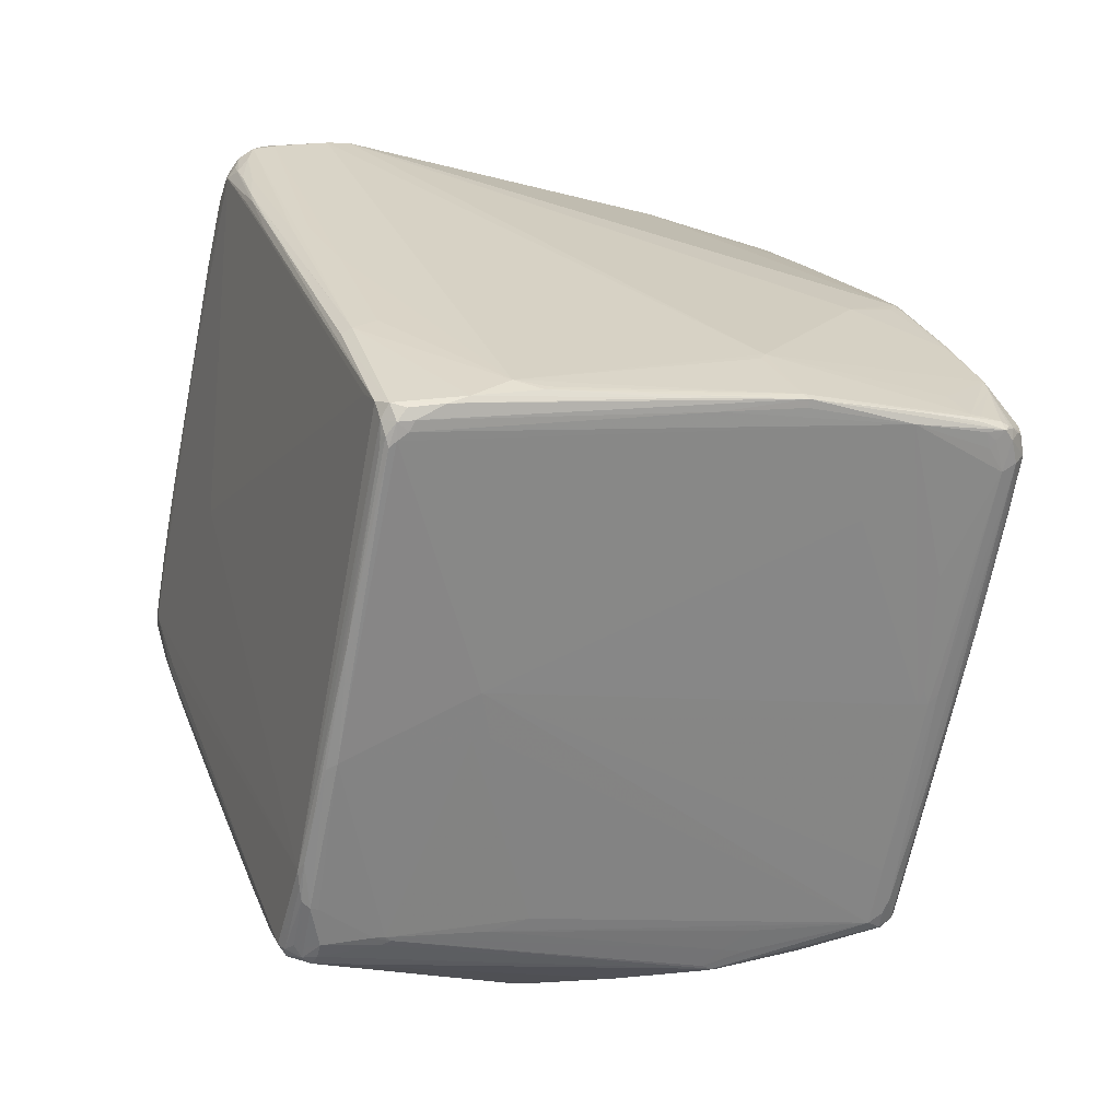
<metadata>
{"format":"obj","ext":"obj","renderer":"f3d","projection":"perspective","resolution":1024,"background":"white","views":[{"elev":-19.3,"azim":62.6,"up":"+Y"}]}
</metadata>
<code>
o Mesh 0
v 23.57 28.1 39.8
v 23.44 27.98 39.83
v 23.45 27.98 39.45
v 23.32 27.86 39.34
v 22.55 27.11 39.25
v 23.2 27.74 40.59
v 23.61 28.12 39.36
v 23.02 27.55 39.16
v 22.34 26.9 39.79
v 22.92 27.45 39.14
v 22.49 27.04 39.1
v 24.03 28.52 41.95
v 22.42 26.96 39.25
v 24.05 28.53 41.9
v 23.85 28.33 39.39
v 22.34 26.88 40.75
v 22.57 27.1 41.09
v 23.98 28.46 42.48
v 24.14 28.6 41.36
v 23.66 28.14 39.23
v 23.95 28.41 42.73
v 23.93 28.39 42.84
v 24.08 28.53 42.93
v 22.38 26.9 39.12
v 24.16 28.61 40.07
v 24.17 28.62 41.33
v 23.26 27.74 39.14
v 23.96 28.41 39.33
v 24.03 28.48 43.02
v 24.07 28.51 39.43
v 23.79 28.24 43.02
v 22.92 27.4 42.49
v 23.25 27.72 42.84
v 24.09 28.53 39.51
v 24.19 28.61 40.13
v 24.2 28.62 40.98
v 24.16 28.59 39.86
v 22.54 27.02 38.99
v 22.42 26.9 39
v 22.46 26.94 42.66
v 23.24 27.69 39.09
v 24.2 28.62 40.36
v 24.03 28.45 39.23
v 23.2 27.65 42.91
v 23.77 28.19 39.17
v 24.2 28.61 40.03
v 23.45 27.87 43.04
v 23.99 28.39 43.08
v 24.09 28.49 39.24
v 23.23 27.66 42.98
v 23.84 28.24 43.11
v 24.23 28.61 42.41
v 24.23 28.61 40.19
v 23.34 27.75 39.07
v 23 27.41 42.95
v 22.34 26.77 42.75
v 23.35 27.74 43.03
v 24.23 28.58 42.55
v 22.18 26.61 39.05
v 23.78 28.14 43.11
v 22.02 26.45 42.69
v 22.53 26.93 38.92
v 24.16 28.5 42.89
v 21.72 26.16 42.24
v 22.38 26.78 42.81
v 23.53 27.89 43.07
v 23.52 27.87 39.07
v 22.24 26.64 38.94
v 21.69 26.11 41.13
v 24.14 28.46 43.02
v 21.69 26.11 41
v 24.09 28.41 43.09
v 21.86 26.27 42.59
v 21.65 26.06 41.39
v 21.68 26.09 42.3
v 24.21 28.52 39.26
v 24.18 28.49 39.23
v 23.87 28.19 43.13
v 21.63 26.03 41.46
v 21.79 26.18 42.53
v 24.11 28.41 39.19
v 24.03 28.32 43.13
v 22.26 26.62 38.84
v 22.04 26.41 39.38
v 22.15 26.52 38.97
v 23.4 27.71 43.05
v 21.81 26.18 40.26
v 21.65 26.03 40.98
v 22.35 26.7 38.85
v 21.62 25.98 41.51
v 23.03 27.34 42.97
v 21.83 26.18 42.67
v 21.89 26.24 39.9
v 22.44 26.77 42.86
v 22.09 26.43 42.78
v 24.27 28.52 39.33
v 22.53 26.84 38.86
v 23.06 27.33 42.98
v 24.26 28.48 39.26
v 21.95 26.26 42.74
v 24.03 28.26 43.16
v 22.26 26.55 38.81
v 23.6 27.82 39.05
v 22.14 26.42 38.98
v 21.75 26.04 42.68
v 22.34 26.6 38.81
v 22.27 26.52 42.82
v 24.32 28.49 39.31
v 21.83 26.09 42.72
v 24.14 28.31 43.13
v 24.2 28.35 43.08
v 21.71 25.95 42.61
v 24.1 28.23 43.17
v 21.81 26.01 42.71
v 22.32 26.49 38.78
v 21.69 25.88 42.5
v 24.29 28.38 39.22
v 21.9 26.08 39.73
v 22.17 26.33 42.79
v 21.7 25.87 42.57
v 21.89 26.03 42.74
v 21.7 25.84 42.46
v 22.01 26.13 39.28
v 21.75 25.88 42.62
v 21.71 25.84 42.52
v 24.22 28.23 43.15
v 21.69 25.79 41.95
v 21.69 25.77 41.9
v 22.04 26.1 39.15
v 21.93 25.97 39.55
v 22.14 26.18 38.97
v 21.86 25.89 42.7
v 21.71 25.75 41.99
v 21.83 25.84 39.96
v 21.96 25.96 39.43
v 22.2 26.16 38.88
v 22.29 26.21 38.77
v 21.83 25.77 39.93
v 24.32 28.14 43.15
v 21.86 25.77 42.65
v 22.02 25.91 39.36
v 21.83 25.71 40.04
v 22.37 26.23 38.73
v 21.82 25.69 40.16
v 22.32 26.15 38.72
v 21.86 25.69 39.94
v 22.1 25.91 39.23
v 22.31 26.09 38.77
v 24.41 28.1 43.12
v 21.95 25.73 42.69
v 21.85 25.59 40.22
v 21.82 25.54 41.69
v 22.27 25.85 39.06
v 22.96 26.5 38.81
v 24.46 27.91 43.18
v 21.89 25.43 41.47
v 21.91 25.43 41.89
v 24.79 28.19 39.37
v 24.53 27.93 43.16
v 24.79 28.17 39.32
v 22.3 25.76 39.11
v 22.12 25.59 42.71
v 23.62 27.02 38.93
v 21.9 25.36 40.5
v 22.34 25.77 39.03
v 24.84 28.15 39.34
v 22.2 25.61 42.72
v 24.83 28.11 39.29
v 24.58 27.86 43.17
v 22.16 25.5 42.69
v 21.97 25.3 41.43
v 24.25 27.47 39.05
v 22.09 25.3 40.09
v 22.26 25.38 42.69
v 24.2 27.22 39.01
v 24.72 27.64 43.18
v 23.36 26.27 42.92
v 24.45 27.31 39.05
v 23.9 26.74 38.93
v 22.34 25.19 42.64
v 24.86 27.58 43.17
v 22.35 25.11 42.59
v 24.87 27.52 43.18
v 24.91 27.56 43.16
v 22.43 25.14 42.66
v 22.27 24.95 41.87
v 22.33 25 42.23
v 22.39 24.95 40
v 22.3 24.86 40.5
v 22.37 24.84 41.89
v 23.54 25.96 38.82
v 25.12 27.48 43.01
v 22.35 24.81 41.56
v 22.43 24.88 40.06
v 22.35 24.8 40.47
v 25.11 27.44 43.1
v 22.72 25.11 39.35
v 25.06 27.36 43.18
v 25.54 27.67 39.34
v 22.73 24.89 39.58
v 25.61 27.63 39.36
v 22.7 24.64 42.38
v 25.47 27.15 42.95
v 22.65 24.36 41.03
v 23.24 24.91 38.98
v 25.83 27.4 39.3
v 22.89 24.57 42.58
v 23.32 24.97 38.88
v 22.88 24.52 42.51
v 22.69 24.34 40.84
v 22.95 24.59 42.67
v 25.91 27.41 39.35
v 22.72 24.34 40.73
v 22.72 24.3 41.1
v 22.73 24.28 41.01
v 25.98 27.38 39.43
v 24.03 25.43 38.84
v 26.02 27.33 39.38
v 26.05 27.32 39.42
v 26.05 27.31 39.51
v 26.06 27.22 39.31
v 26.07 27.16 39.3
v 26.14 27.2 39.86
v 25.11 26.14 39.03
v 22.99 24.04 41.13
v 22.99 24.03 41.02
v 23.06 24.07 40.42
v 23.14 24.12 40.14
v 23.04 24 40.91
v 23.15 24.07 40.21
v 25.28 26.09 39.05
v 23.1 23.93 41.17
v 23.28 24.04 40.07
v 24.84 25.49 38.94
v 23.34 24.03 40
v 26.42 26.95 39.37
v 23.46 24.08 42.68
v 26.4 26.89 39.31
v 26.47 26.9 39.4
v 26.46 26.87 39.34
v 23.99 24.47 38.81
v 26.1 26.49 42.98
v 23.74 24.21 39.22
v 25.1 25.49 38.98
v 26.07 26.38 43.18
v 26.11 26.41 43.13
v 23.95 24.31 38.95
v 23.8 24.16 39.22
v 24.11 24.39 38.8
v 26.57 26.71 39.31
v 23.99 24.21 39
v 23.47 23.66 40.7
v 24.15 24.3 38.83
v 23.52 23.64 40.66
v 26.64 26.62 39.31
v 23.72 23.8 42.67
v 23.57 23.63 40.56
v 24.8 24.78 38.88
v 26.73 26.57 39.33
v 25.68 25.55 39.06
v 23.69 23.58 40.42
v 23.61 23.5 41.3
v 26.8 26.56 39.38
v 24.22 24.07 38.96
v 26.77 26.49 39.32
v 24.94 24.72 38.9
v 23.65 23.45 41.13
v 23.91 23.68 42.69
v 23.66 23.44 41.04
v 26.8 26.44 40.9
v 26.88 26.47 39.41
v 23.72 23.41 41.09
v 26.83 26.39 40.94
v 23.83 23.48 42.2
v 23.85 23.5 42.36
v 23.89 23.53 40.28
v 23.83 23.46 42.1
v 23.82 23.43 41.89
v 23.96 23.53 42.64
v 23.84 23.37 40.97
v 23.95 23.47 40.37
v 26.45 25.88 43.19
v 23.84 23.35 41.04
v 24.02 23.49 42.67
v 23.9 23.34 40.98
v 23.99 23.42 40.47
v 23.9 23.33 41.07
v 27.01 26.31 39.81
v 23.95 23.34 40.9
v 24 23.39 40.54
v 23.97 23.32 41.04
v 23.98 23.32 40.97
v 24.09 23.41 42.66
v 24.07 23.38 40.52
v 27.02 26.21 39.32
v 26.98 26.17 39.3
v 26.6 25.78 43.2
v 26.8 25.97 42.49
v 24.43 23.63 39.44
v 24.19 23.37 42.69
v 26.88 25.93 42.3
v 27.09 26.14 39.36
v 26.7 25.75 43.15
v 24.18 23.31 42.63
v 26.84 25.86 39.26
v 26.64 25.67 43.18
v 26.89 25.91 42.33
v 27.16 26.16 39.76
v 27.12 26.12 39.4
v 24.25 23.35 40.49
v 24.5 23.59 39.45
v 26.55 25.56 39.19
v 27.16 26.15 39.69
v 27.03 26.03 39.31
v 26.82 25.82 42.74
v 27.17 26.14 39.55
v 27.15 26.13 39.46
v 24.25 23.33 42.67
v 26.61 25.59 43.16
v 27.12 26.08 40.86
v 26.74 25.72 43.07
v 27.17 26.12 39.5
v 26.82 25.79 39.26
v 24.75 23.79 38.82
v 26.43 25.4 39.17
v 27.18 26.13 39.78
v 26.55 25.52 43.14
v 27.05 25.99 41.41
v 26.8 25.76 42.87
v 26.85 25.8 39.28
v 27.18 26.11 39.62
v 24.26 23.3 42.62
v 27.03 25.96 41.54
v 27.19 26.11 39.72
v 27.18 26.09 40.08
v 26.64 25.58 43.15
v 26.71 25.64 43.11
v 24.33 23.34 42.65
v 27.15 26.05 40.83
v 26.74 25.66 43.02
v 26.29 25.21 39.15
v 27.15 26.05 39.47
v 27.19 26.09 39.54
v 25.6 24.55 42.95
v 26.7 25.6 39.27
v 24.71 23.69 42.79
v 27.02 25.91 41.35
v 27.12 26 40.83
v 27.07 25.95 39.39
v 26.7 25.6 43.04
v 26.62 25.52 43.12
v 26.66 25.55 43.09
v 27.18 26.05 39.67
v 27.15 26.03 39.58
v 24.84 23.8 38.84
v 27.12 25.98 39.61
v 25.25 24.19 42.88
v 27.16 26.02 40.14
v 24.32 23.28 42.59
v 24.29 23.25 42.51
v 27.04 25.89 39.47
v 25.79 24.69 42.98
v 24.66 23.61 42.76
v 25.51 24.42 42.92
v 24.79 23.72 42.78
v 24.63 23.56 39.42
v 25.05 23.96 42.83
v 24.39 23.33 42.59
v 24.62 23.54 42.72
v 26.73 25.57 40.24
v 25.25 24.14 42.86
v 24.37 23.28 42.52
v 26.54 25.36 39.39
v 25.84 24.69 39.11
v 24.83 23.71 38.94
v 26.56 25.38 39.6
v 24.66 23.54 39.48
v 24.62 23.5 42.67
v 25.31 24.16 42.81
v 24.45 23.33 42.53
v 24.62 23.5 42.62
v 25.73 24.55 42.14
v 24.54 23.41 39.96
v 24.53 23.39 40.06
v 25.52 24.34 42.09
v 25.54 24.36 41.99
v 24.92 23.75 38.91
v 24.5 23.36 42.18
v 26.06 24.85 39.29
v 25.47 24.28 39.06
v 24.55 23.39 42.24
v 26.07 24.85 39.4
v 24.54 23.38 42.13
v 24.56 23.39 42.17
v 26.02 24.8 39.33
v 26.01 24.78 39.4
v 24.66 23.47 41.56
v 24.59 23.39 40.01
v 24.75 23.55 41.34
v 24.61 23.41 39.95
v 24.6 23.4 40.08
v 24.71 23.49 40.01
v 24.91 23.69 39
v 24.71 23.49 39.85
v 25.06 23.82 40.17
v 25.06 23.83 39.02
v 24.83 23.6 39.87
v 25 23.76 39.03
v 25.22 23.97 39.16
v 25.07 23.82 39.12
v 24.96 23.7 39.11
f 409 382 411
f 409 396 382
f 359 372 380
f 359 332 360
f 359 360 372
f 318 332 359
f 318 359 338
f 330 323 314
f 273 270 298
f 242 246 298
f 242 298 203
f 242 203 246
f 363 300 318
f 282 177 297
f 303 337 321
f 303 246 245
f 303 245 297
f 98 177 113
f 320 270 273
f 320 273 298
f 144 164 90
f 128 90 164
f 387 403 375
f 305 296 314
f 324 355 387
f 324 387 375
f 324 299 248
f 199 206 168
f 351 352 337
f 386 411 382
f 397 411 399
f 397 399 394
f 366 375 403
f 388 380 372
f 400 403 411
f 391 380 388
f 368 378 359
f 368 359 380
f 368 380 378
f 302 317 309
f 302 309 314
f 369 363 318
f 369 318 338
f 369 338 359
f 369 359 378
f 346 297 177
f 346 177 121
f 346 121 167
f 346 167 268
f 346 268 300
f 346 300 363
f 72 113 110
f 126 110 113
f 126 111 72
f 126 72 110
f 149 159 246
f 184 159 245
f 184 245 246
f 315 307 298
f 315 298 246
f 315 246 303
f 176 282 297
f 176 297 183
f 176 113 177
f 176 177 282
f 155 113 176
f 155 176 183
f 181 245 159
f 181 297 245
f 119 177 98
f 119 98 121
f 119 121 177
f 301 307 320
f 301 320 298
f 301 298 307
f 212 206 199
f 220 216 223
f 288 263 270
f 58 203 298
f 58 298 270
f 58 23 63
f 58 63 203
f 70 63 23
f 70 72 111
f 265 296 255
f 222 172 206
f 222 255 296
f 136 129 131
f 6 2 5
f 6 5 16
f 148 205 165
f 148 129 136
f 148 136 145
f 230 261 227
f 151 146 164
f 151 164 144
f 141 188 146
f 173 164 146
f 173 146 188
f 173 188 164
f 195 164 188
f 244 260 258
f 406 403 387
f 341 323 330
f 341 330 345
f 341 387 355
f 251 248 205
f 208 251 205
f 208 205 148
f 208 148 145
f 217 258 324
f 217 324 191
f 217 191 258
f 266 258 260
f 266 324 258
f 312 296 305
f 312 305 314
f 312 324 266
f 312 266 260
f 312 260 296
f 178 172 222
f 178 222 296
f 163 179 154
f 163 103 172
f 336 351 337
f 379 391 394
f 379 382 352
f 379 352 351
f 395 396 409
f 376 361 358
f 376 358 396
f 370 382 396
f 370 396 358
f 370 358 352
f 370 352 382
f 405 411 386
f 405 386 399
f 405 399 411
f 407 411 397
f 402 411 407
f 402 407 397
f 402 397 394
f 402 394 401
f 393 394 391
f 393 391 388
f 393 401 394
f 398 400 411
f 398 411 401
f 398 401 393
f 398 393 388
f 398 388 372
f 398 372 360
f 377 403 400
f 377 400 398
f 377 366 403
f 304 360 332
f 304 332 318
f 304 318 300
f 304 279 202
f 304 202 275
f 274 304 275
f 381 380 391
f 381 391 379
f 381 379 378
f 381 378 380
f 365 346 363
f 365 363 369
f 365 369 378
f 306 319 336
f 306 336 337
f 306 337 303
f 306 303 297
f 306 297 346
f 306 346 344
f 139 126 159
f 139 159 149
f 139 149 111
f 139 111 126
f 329 315 303
f 329 303 321
f 169 155 183
f 169 181 159
f 169 159 126
f 169 126 113
f 169 113 155
f 198 297 181
f 198 181 169
f 198 169 183
f 198 183 297
f 29 48 72
f 29 72 70
f 29 70 23
f 29 23 31
f 29 31 51
f 29 51 48
f 82 72 48
f 82 48 51
f 82 51 101
f 82 101 113
f 82 113 72
f 78 101 51
f 78 51 60
f 78 113 101
f 66 113 78
f 66 78 60
f 94 66 55
f 94 55 95
f 94 95 121
f 238 255 222
f 238 222 206
f 52 223 216
f 52 23 58
f 52 58 270
f 52 270 223
f 192 203 63
f 192 63 70
f 192 70 246
f 192 246 203
f 196 149 246
f 196 246 70
f 196 70 111
f 196 111 149
f 295 302 314
f 295 314 296
f 295 296 265
f 295 265 259
f 295 259 263
f 295 263 271
f 295 271 317
f 295 317 302
f 123 85 129
f 137 145 136
f 104 129 85
f 104 85 131
f 104 131 129
f 59 87 71
f 14 19 12
f 14 12 23
f 14 23 19
f 81 206 172
f 81 172 103
f 17 6 16
f 17 16 40
f 243 205 248
f 200 205 243
f 200 243 248
f 200 228 188
f 200 188 165
f 235 248 299
f 235 299 261
f 235 228 200
f 235 200 248
f 142 146 151
f 142 151 144
f 142 144 138
f 142 138 146
f 161 188 141
f 161 141 165
f 161 165 188
f 147 165 141
f 147 141 129
f 147 129 148
f 254 261 269
f 232 274 275
f 232 275 202
f 171 156 164
f 171 164 204
f 189 164 195
f 189 195 204
f 189 204 164
f 194 227 195
f 194 195 188
f 194 188 228
f 194 228 230
f 194 230 227
f 210 204 195
f 231 260 244
f 231 244 224
f 231 178 296
f 231 296 260
f 234 179 224
f 234 224 244
f 234 244 258
f 234 258 191
f 234 191 179
f 408 411 403
f 408 403 406
f 349 345 330
f 349 330 314
f 325 324 312
f 325 312 314
f 325 314 323
f 325 323 341
f 325 341 355
f 325 355 324
f 374 387 341
f 374 341 345
f 374 345 349
f 264 248 251
f 264 251 324
f 264 324 248
f 253 324 251
f 175 179 163
f 175 163 172
f 175 172 178
f 175 178 231
f 175 231 224
f 175 224 179
f 201 216 212
f 201 212 199
f 201 199 166
f 201 166 158
f 108 158 166
f 108 166 199
f 53 36 52
f 53 52 216
f 53 216 201
f 53 201 158
f 53 158 108
f 362 351 336
f 362 379 351
f 385 386 382
f 385 382 379
f 385 379 394
f 385 394 399
f 385 399 386
f 373 361 395
f 392 395 361
f 392 361 376
f 392 376 396
f 392 396 395
f 350 352 358
f 350 337 352
f 404 411 402
f 404 402 401
f 404 401 411
f 383 286 366
f 383 366 377
f 383 377 398
f 383 398 384
f 281 286 261
f 311 366 286
f 311 286 281
f 311 281 299
f 311 299 324
f 311 324 375
f 311 375 366
f 211 237 174
f 211 174 185
f 256 300 268
f 256 268 237
f 256 237 211
f 209 182 202
f 284 279 304
f 284 300 256
f 284 256 182
f 284 209 202
f 284 202 279
f 278 267 304
f 367 346 365
f 367 362 364
f 340 337 350
f 340 329 321
f 340 321 337
f 33 40 31
f 33 31 23
f 64 40 16
f 86 113 66
f 86 98 113
f 61 40 64
f 57 55 66
f 107 98 94
f 107 94 121
f 107 121 98
f 322 317 271
f 322 271 316
f 322 316 343
f 322 343 317
f 308 271 263
f 308 263 288
f 308 288 270
f 308 270 320
f 308 320 326
f 353 343 358
f 331 343 316
f 331 316 326
f 239 220 223
f 239 223 270
f 239 270 263
f 239 263 236
f 219 216 220
f 219 220 239
f 219 239 236
f 219 212 216
f 240 238 212
f 240 212 236
f 240 236 263
f 240 263 259
f 221 212 238
f 221 238 206
f 221 206 212
f 26 19 23
f 26 23 52
f 26 52 36
f 93 85 123
f 130 138 134
f 130 134 87
f 130 93 123
f 130 123 129
f 83 85 59
f 117 206 81
f 25 19 26
f 25 26 36
f 25 36 35
f 13 24 59
f 13 59 71
f 18 6 17
f 18 23 12
f 18 12 6
f 197 205 200
f 197 200 165
f 197 165 205
f 233 230 228
f 233 228 235
f 233 235 261
f 233 261 230
f 153 165 147
f 153 147 148
f 153 148 165
f 88 79 74
f 88 74 71
f 88 71 87
f 88 87 134
f 88 134 138
f 88 138 144
f 88 144 90
f 88 90 79
f 257 261 254
f 257 254 227
f 257 227 261
f 252 227 254
f 252 254 269
f 252 229 227
f 226 229 252
f 226 252 269
f 226 269 267
f 226 267 232
f 226 210 227
f 226 227 229
f 152 156 171
f 152 171 157
f 152 128 164
f 152 164 156
f 213 227 210
f 213 210 195
f 213 195 227
f 410 411 408
f 410 408 409
f 410 409 411
f 389 395 409
f 389 409 408
f 389 408 406
f 389 406 349
f 389 349 361
f 389 361 373
f 389 373 395
f 342 314 309
f 342 309 317
f 342 317 343
f 342 343 361
f 342 361 349
f 342 349 314
f 390 387 374
f 390 374 349
f 390 349 406
f 390 406 387
f 249 324 253
f 249 145 324
f 241 145 249
f 241 249 253
f 241 253 208
f 241 208 145
f 247 208 253
f 247 253 251
f 247 251 208
f 160 108 199
f 160 199 168
f 96 53 108
f 49 81 43
f 49 43 30
f 42 36 53
f 42 53 35
f 42 35 36
f 327 319 306
f 327 306 344
f 327 344 364
f 327 364 362
f 327 362 336
f 327 336 319
f 347 340 350
f 347 350 358
f 347 358 348
f 333 307 315
f 333 315 329
f 294 286 383
f 294 383 384
f 276 299 281
f 276 281 261
f 276 261 299
f 162 170 174
f 162 174 237
f 162 237 268
f 162 268 167
f 162 167 121
f 180 185 174
f 180 140 182
f 180 182 256
f 180 256 211
f 180 211 185
f 150 132 140
f 150 140 180
f 150 180 174
f 150 174 170
f 150 170 162
f 127 90 128
f 133 128 152
f 133 152 157
f 114 132 150
f 114 150 162
f 114 162 121
f 114 124 140
f 114 140 132
f 293 300 284
f 293 284 304
f 293 304 300
f 207 209 284
f 207 284 182
f 207 182 209
f 277 278 304
f 277 304 274
f 357 346 367
f 357 367 364
f 357 364 344
f 357 344 346
f 371 378 379
f 371 379 362
f 371 362 367
f 371 367 365
f 371 365 378
f 75 79 90
f 75 90 116
f 75 64 74
f 75 74 79
f 91 94 98
f 91 98 86
f 91 86 66
f 91 66 94
f 65 55 61
f 65 61 95
f 65 95 55
f 44 40 50
f 44 50 31
f 44 31 40
f 47 51 31
f 47 31 50
f 47 50 55
f 47 55 57
f 47 57 66
f 47 66 60
f 47 60 51
f 56 61 55
f 56 55 50
f 56 50 40
f 56 40 61
f 313 316 271
f 313 271 308
f 313 308 326
f 313 326 316
f 354 343 353
f 354 361 343
f 334 343 331
f 334 331 326
f 334 326 335
f 334 335 343
f 218 212 219
f 218 219 236
f 218 236 212
f 250 238 240
f 250 240 259
f 250 259 265
f 250 265 255
f 250 255 238
f 84 85 93
f 84 93 87
f 84 87 59
f 84 59 85
f 135 138 130
f 135 130 129
f 135 129 141
f 135 141 146
f 135 146 138
f 118 93 130
f 118 130 87
f 118 87 93
f 39 59 24
f 67 81 103
f 67 43 81
f 102 137 136
f 102 136 131
f 102 131 85
f 102 85 83
f 102 145 137
f 76 108 160
f 76 160 168
f 76 49 30
f 76 96 108
f 1 2 6
f 1 6 12
f 1 12 19
f 1 19 25
f 1 4 5
f 1 5 2
f 8 5 4
f 15 7 1
f 15 1 25
f 15 25 30
f 21 23 18
f 32 40 33
f 32 21 18
f 32 18 17
f 32 17 40
f 187 182 125
f 187 190 202
f 187 202 182
f 186 157 171
f 186 204 214
f 186 214 190
f 186 190 187
f 186 187 125
f 186 125 157
f 46 53 96
f 46 96 76
f 46 25 35
f 46 35 53
f 339 348 358
f 339 358 343
f 339 343 335
f 339 335 326
f 339 326 320
f 339 333 329
f 339 329 340
f 339 340 347
f 339 347 348
f 290 286 294
f 290 294 289
f 290 269 261
f 290 261 286
f 310 384 398
f 310 398 360
f 310 360 291
f 310 289 294
f 310 294 384
f 283 290 289
f 283 360 304
f 122 127 128
f 122 128 133
f 122 133 157
f 122 157 125
f 122 116 90
f 122 90 127
f 120 75 116
f 120 116 122
f 120 122 125
f 120 125 182
f 120 182 140
f 120 140 124
f 109 95 100
f 109 100 105
f 109 105 114
f 109 114 121
f 109 121 95
f 262 232 267
f 262 267 278
f 262 278 277
f 262 277 274
f 262 274 232
f 92 105 100
f 92 100 95
f 92 95 61
f 356 361 354
f 356 354 353
f 356 353 358
f 356 358 361
f 68 59 39
f 68 39 83
f 68 83 59
f 115 145 102
f 115 67 103
f 9 16 5
f 9 5 13
f 9 13 71
f 9 64 16
f 77 117 81
f 77 81 49
f 77 49 76
f 77 206 117
f 99 206 77
f 99 77 76
f 99 76 168
f 99 168 206
f 37 25 46
f 37 46 76
f 37 30 25
f 3 4 1
f 3 1 7
f 3 7 4
f 20 7 15
f 20 15 43
f 20 8 4
f 20 4 7
f 11 5 8
f 11 39 24
f 11 24 13
f 11 13 5
f 28 43 15
f 28 15 30
f 28 30 43
f 22 23 21
f 22 21 32
f 22 32 33
f 22 33 23
f 215 214 204
f 215 204 210
f 215 210 226
f 225 190 214
f 225 214 215
f 225 215 226
f 225 226 232
f 225 232 202
f 225 202 190
f 193 204 186
f 193 186 171
f 193 171 204
f 328 307 333
f 328 333 339
f 328 339 320
f 328 320 307
f 292 289 310
f 292 310 291
f 292 291 289
f 272 269 283
f 272 283 304
f 272 304 267
f 272 267 269
f 287 291 360
f 287 360 283
f 280 290 283
f 280 283 269
f 280 269 290
f 112 105 75
f 112 75 120
f 112 120 124
f 112 124 114
f 112 114 105
f 73 92 61
f 73 61 64
f 73 64 75
f 38 39 11
f 38 83 39
f 97 67 115
f 106 97 115
f 106 115 102
f 106 102 83
f 143 103 163
f 143 163 154
f 143 154 179
f 143 179 191
f 143 191 324
f 143 324 145
f 143 145 115
f 143 115 103
f 69 64 9
f 69 9 71
f 69 71 74
f 69 74 64
f 34 30 37
f 34 37 76
f 34 76 30
f 285 289 291
f 285 291 287
f 285 287 283
f 285 283 289
f 80 92 73
f 80 73 75
f 80 75 105
f 80 105 92
f 10 8 20
f 10 41 38
f 10 38 11
f 10 11 8
f 89 97 106
f 89 106 83
f 89 54 67
f 89 67 97
f 45 43 67
f 45 67 54
f 45 54 41
f 45 41 20
f 45 20 43
f 27 41 10
f 27 10 20
f 27 20 41
f 62 41 54
f 62 54 89
f 62 89 83
f 62 83 38
f 62 38 41
f 246 159 184

</code>
